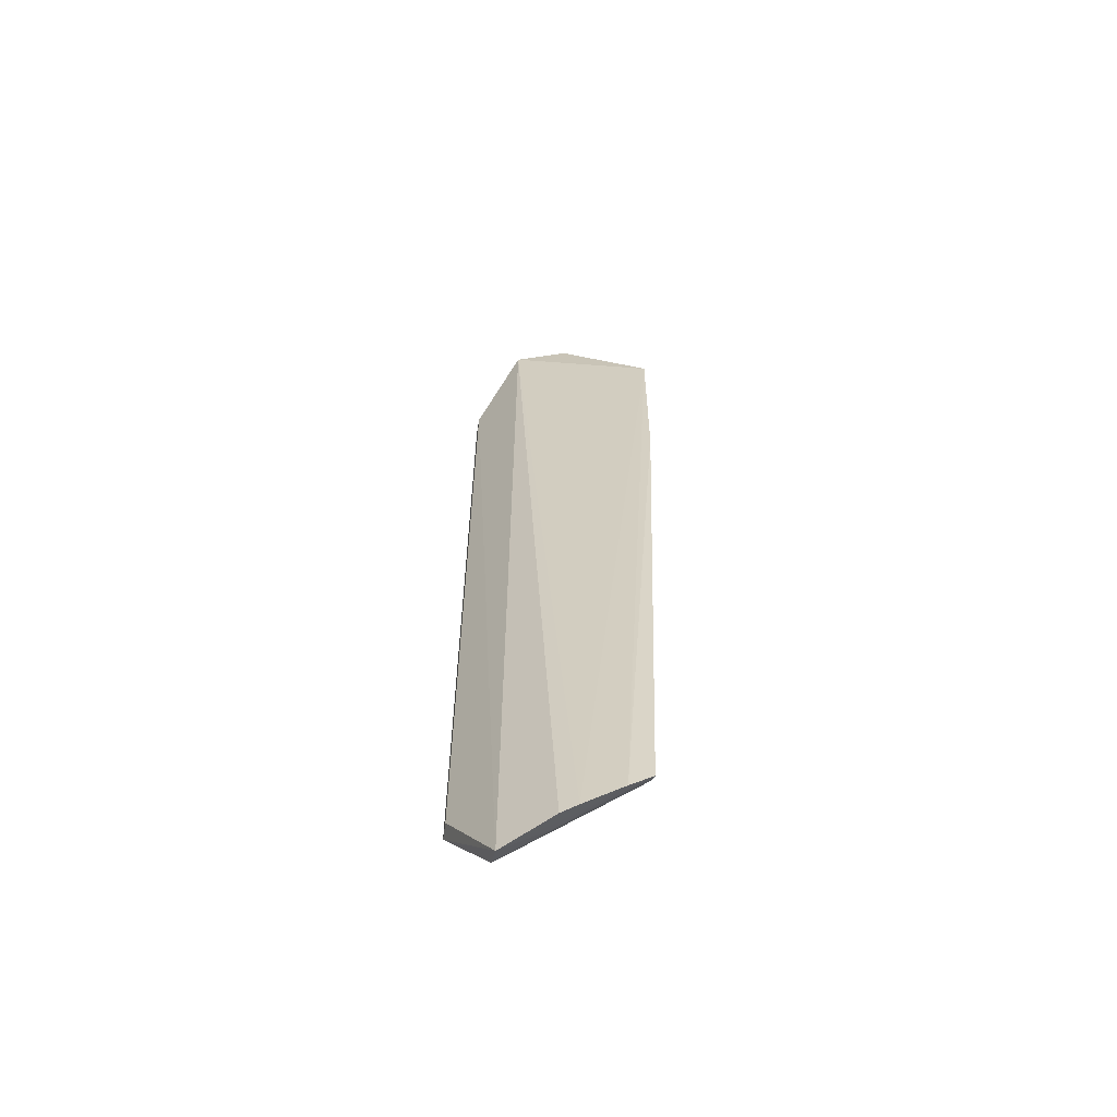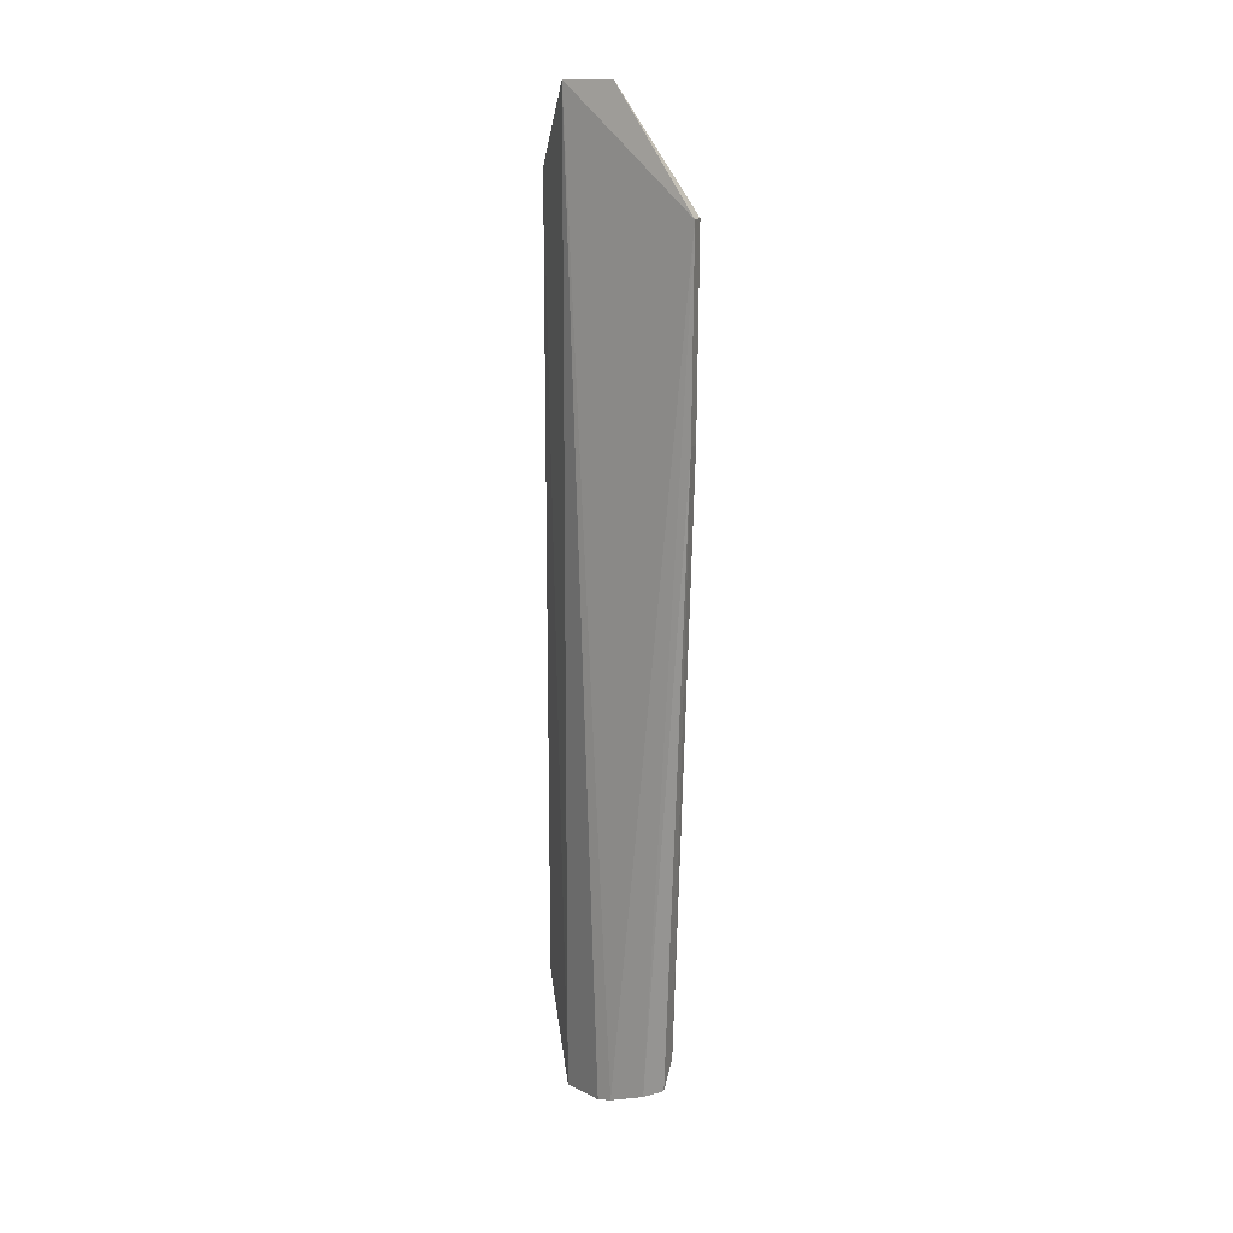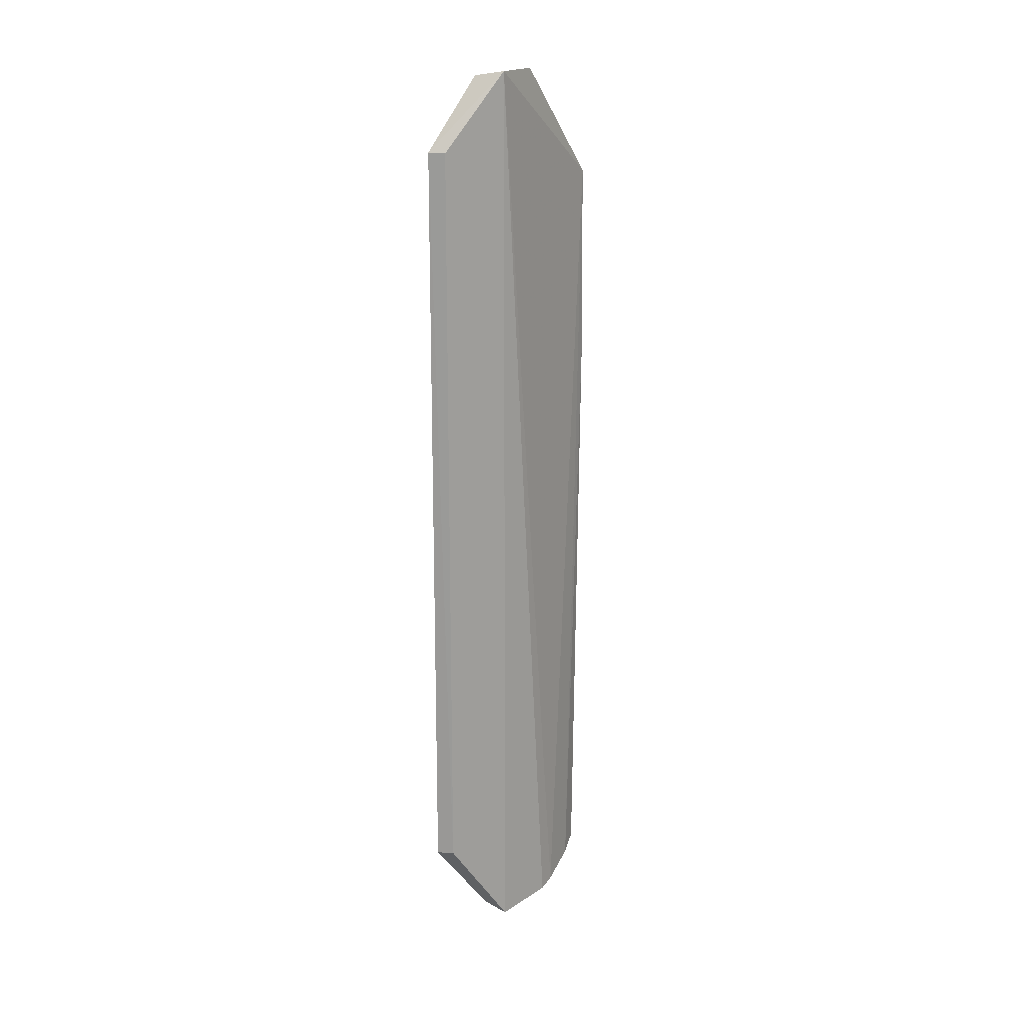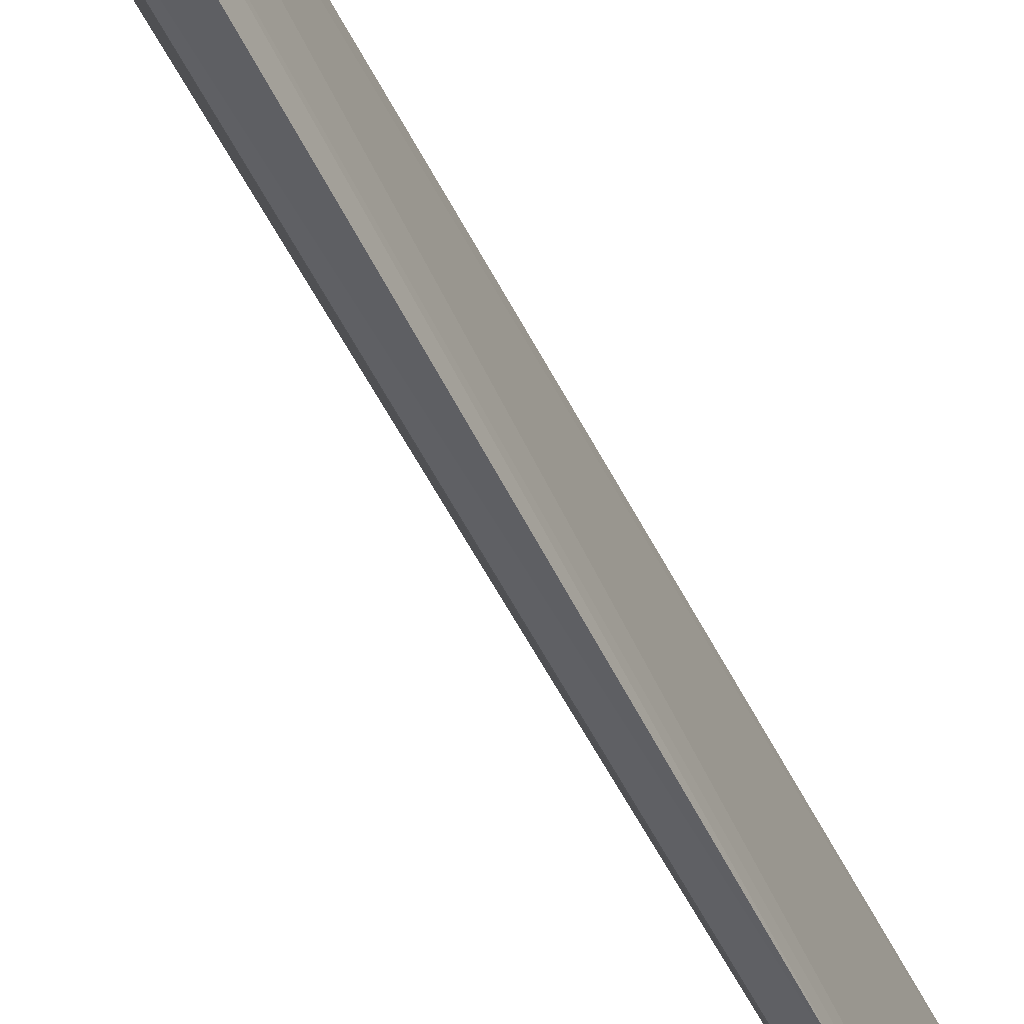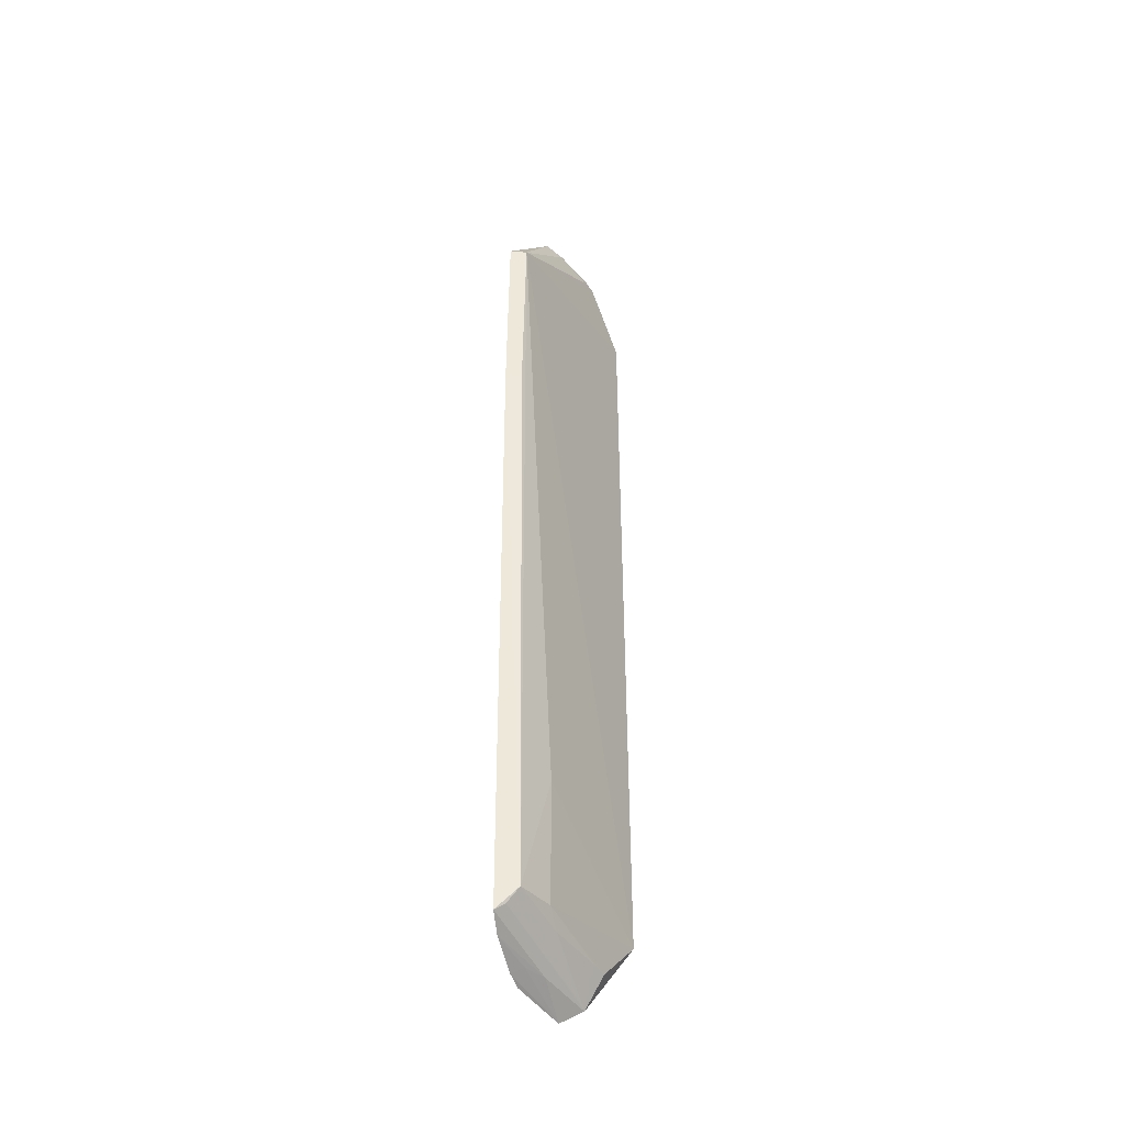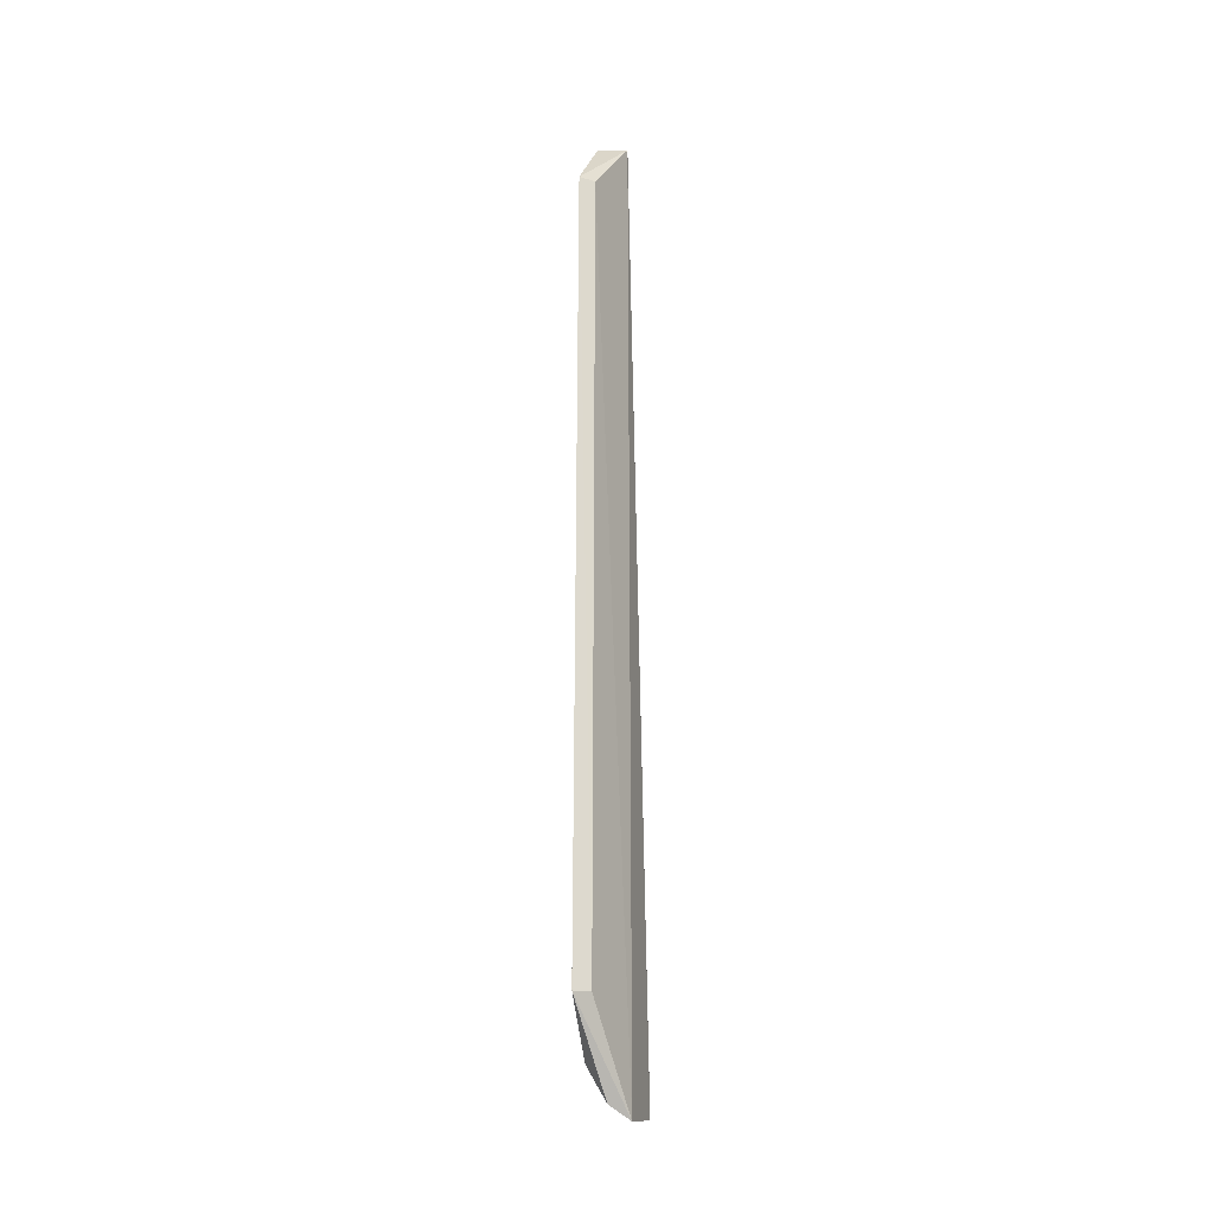
<metadata>
{"format":"obj","ext":"obj","renderer":"f3d","projection":"perspective","resolution":1024,"background":"white","views":[{"elev":-60.1,"azim":98.5,"up":"+Y"},{"elev":14.0,"azim":127.0,"up":"+Y"},{"elev":19.0,"azim":26.9,"up":"+Y"},{"elev":-51.4,"azim":25.8,"up":"+Z"},{"elev":-39.9,"azim":-166.0,"up":"+Y"},{"elev":-22.8,"azim":-6.5,"up":"+Y"}]}
</metadata>
<code>
v -0.07583 0.05917 0.05342
v -0.06431 -0.0718 0.03655
v -0.06767 0.07062 0.04468
v -0.06517 0.0534 0.02151
v -0.06985 -0.06329 0.03166
v -0.06397 -0.071 0.03401
v -0.07277 0.0668 0.04291
v -0.07355 -0.0589 0.05259
v -0.06422 -0.06687 0.02482
v -0.07225 0.06991 0.04518
v -0.06764 0.05345 0.02242
v -0.06766 -0.07324 0.0447
v -0.0734 0.05911 0.05262
v -0.0761 -0.05899 0.05336
v -0.06384 -0.06864 0.02814
v -0.07347 0.06723 0.04552
v -0.06758 0.07051 0.03608
v -0.06745 -0.06349 0.02571
v -0.07363 -0.06649 0.04561
v -0.07002 -0.04468 0.03113
v -0.06486 0.02458 0.02159
v -0.06767 -0.07026 0.03757
v -0.06578 -0.07014 0.03449
v -0.06989 0.06843 0.03756
v -0.07086 -0.07135 0.04583
v -0.06995 -0.06561 0.03459
v -0.06722 0.02462 0.02243
v -0.06563 -0.06581 0.02551
v -0.07285 -0.06617 0.04301
v -0.07036 -0.07053 0.04336
f 6 3 2
f 6 4 3
f 10 1 3
f 12 2 3
f 12 6 2
f 13 3 1
f 13 1 8
f 13 12 3
f 13 8 12
f 14 8 1
f 14 12 8
f 14 1 11
f 15 4 6
f 16 10 7
f 16 1 10
f 16 11 1
f 16 7 11
f 17 10 3
f 17 3 4
f 17 4 11
f 19 14 5
f 20 14 11
f 20 5 14
f 20 18 5
f 20 11 18
f 21 15 9
f 21 4 15
f 21 9 18
f 22 9 15
f 23 15 6
f 23 6 12
f 23 22 15
f 23 12 22
f 24 17 11
f 24 11 7
f 24 7 10
f 24 10 17
f 25 12 14
f 25 14 19
f 25 22 12
f 26 5 18
f 27 21 18
f 27 18 11
f 27 11 4
f 27 4 21
f 28 18 9
f 28 9 22
f 28 22 25
f 29 19 5
f 29 5 26
f 29 26 25
f 29 25 19
f 30 26 18
f 30 25 26
f 30 28 25
f 30 18 28

</code>
